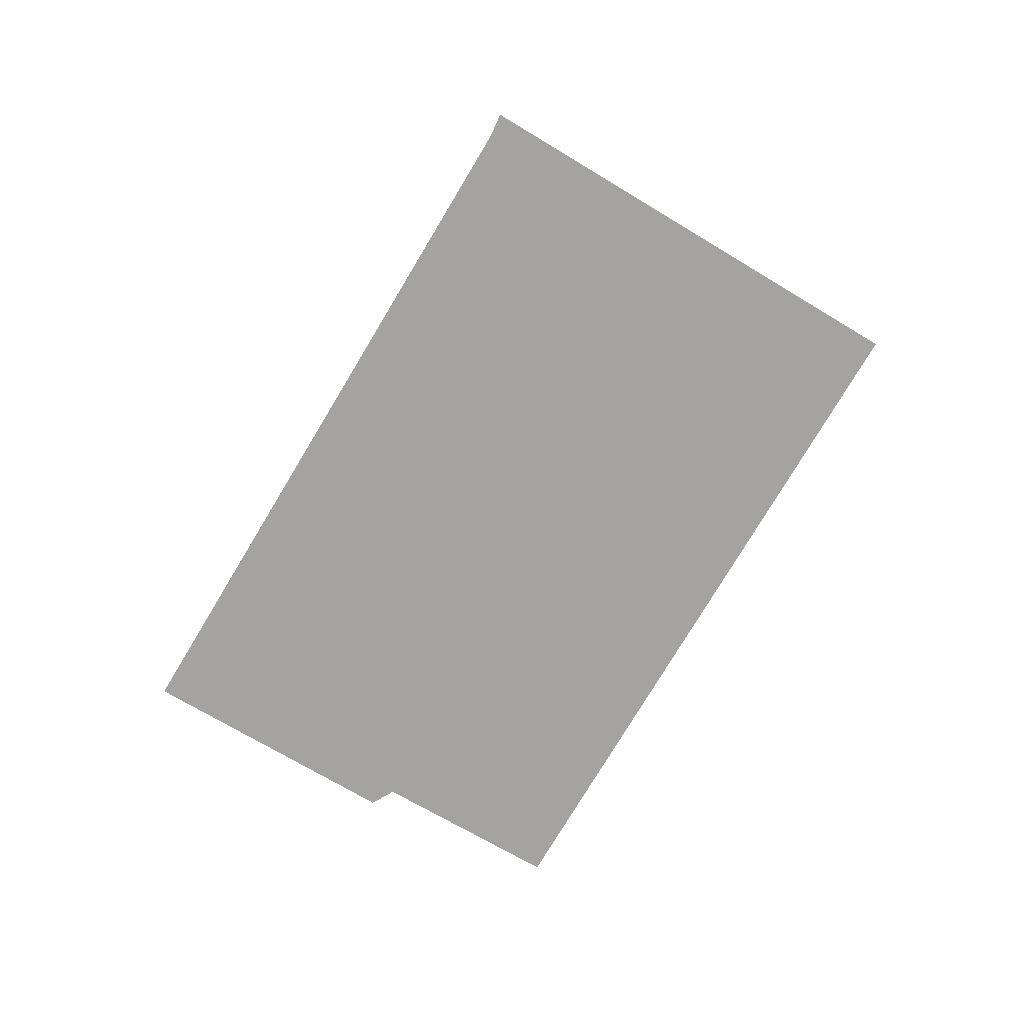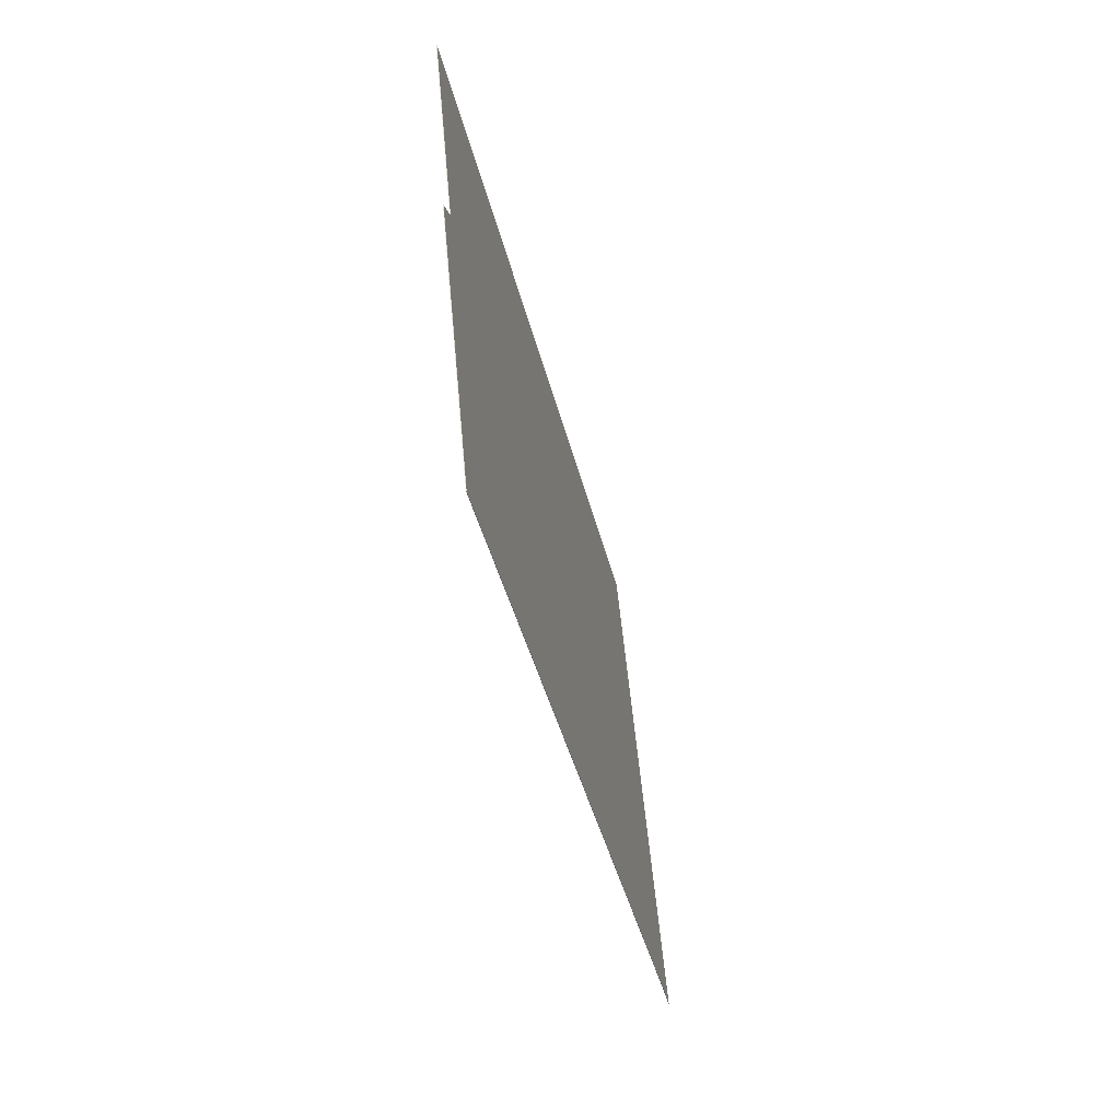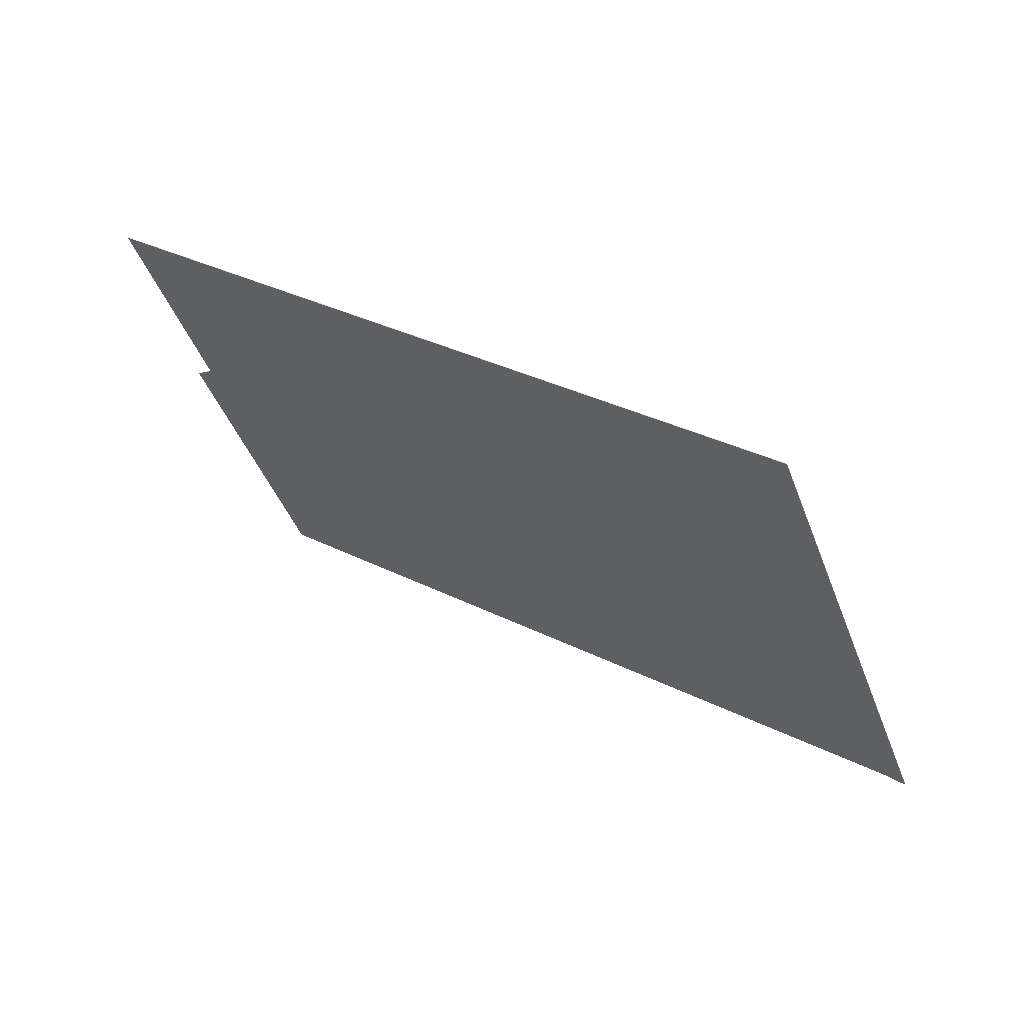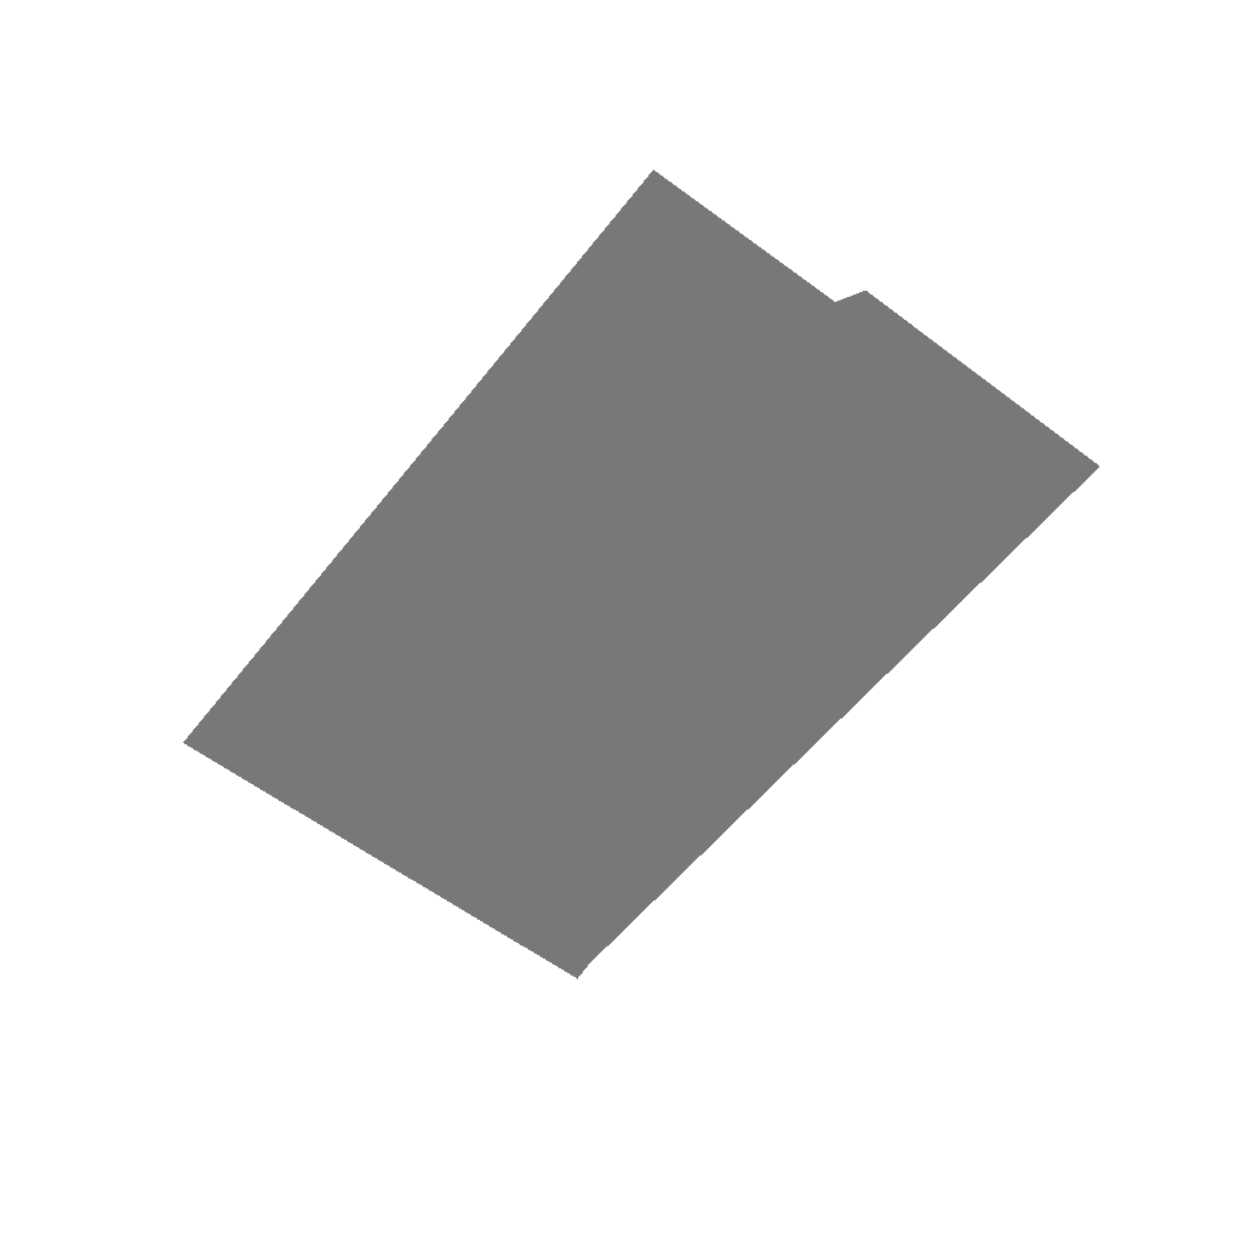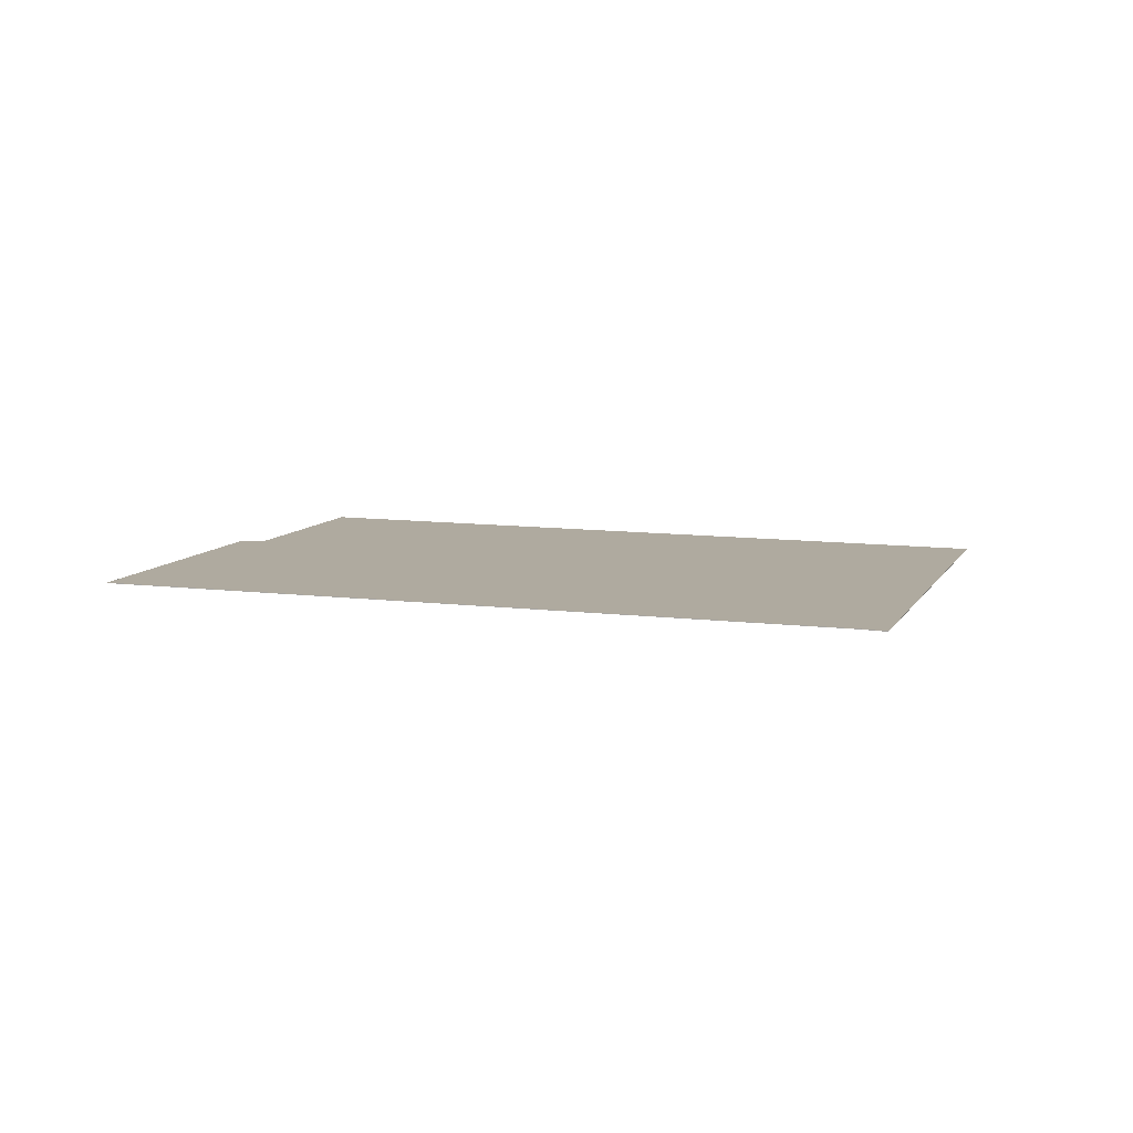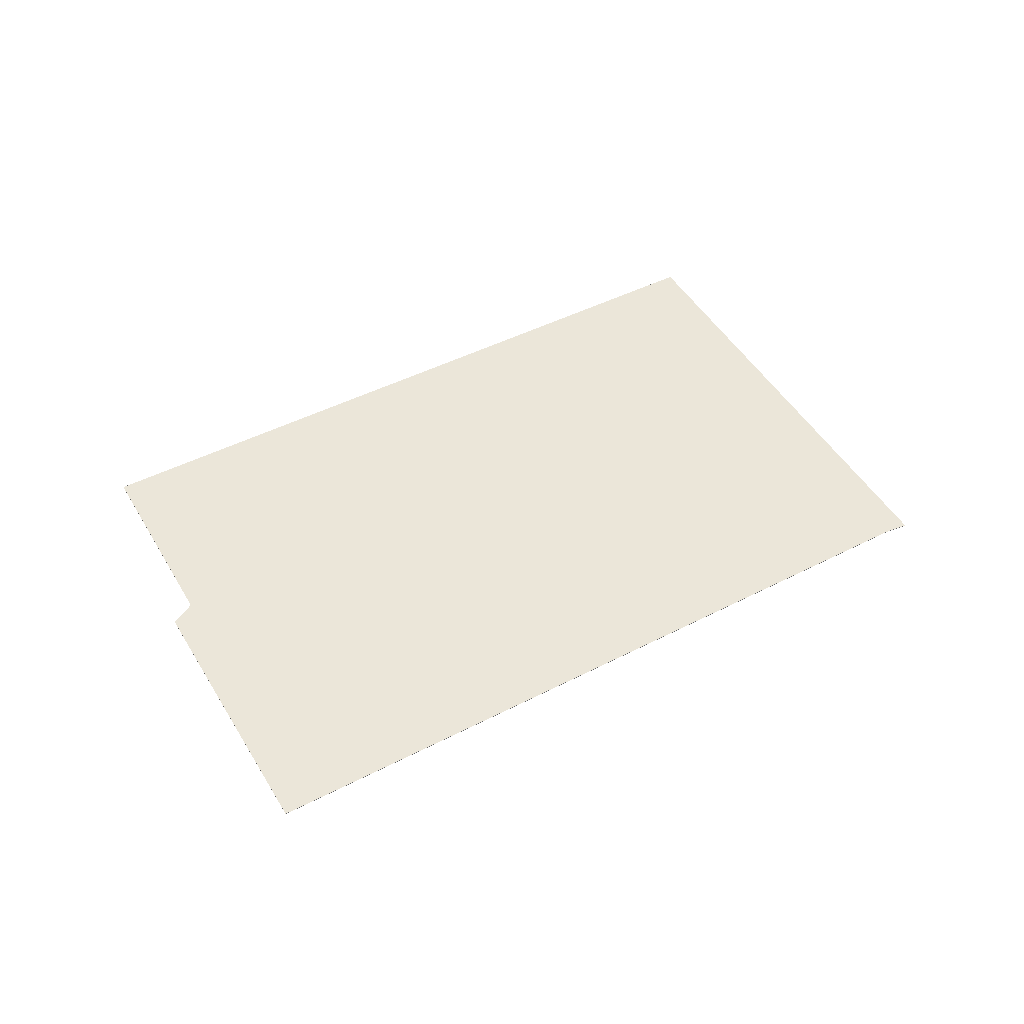
<metadata>
{"format":"obj","ext":"obj","renderer":"f3d","projection":"perspective","resolution":1024,"background":"white","views":[{"elev":-73.0,"azim":-99.0,"up":"+Y"},{"elev":-59.3,"azim":103.2,"up":"+Z"},{"elev":63.6,"azim":-146.5,"up":"+Z"},{"elev":-57.3,"azim":73.6,"up":"+Y"},{"elev":9.4,"azim":-139.6,"up":"+Y"},{"elev":48.5,"azim":172.0,"up":"+Y"}]}
</metadata>
<code>
v -3.005 -0.02175 -5.552
v -3.01 -0.02175 -5.551
v -2.972 -0.02175 -5.457
v -2.86 -0.02175 -5.61
v -2.842 -0.02175 -5.552
v -2.838 -0.02175 -5.556
v -2.827 -0.02175 -5.513
v -2.972 -0.02185 -5.457
v -3.01 -0.02185 -5.551
v -3.005 -0.02185 -5.552
v -2.86 -0.02185 -5.61
v -2.842 -0.02185 -5.552
v -2.838 -0.02185 -5.556
v -2.827 -0.02185 -5.513
v -2.86 -0.02185 -5.61
v -3.005 -0.02185 -5.552
v -3.005 -0.02175 -5.552
v -2.86 -0.02175 -5.61
v -2.838 -0.02185 -5.556
v -2.86 -0.02185 -5.61
v -2.86 -0.02175 -5.61
v -2.838 -0.02175 -5.556
v -2.842 -0.02185 -5.552
v -2.838 -0.02185 -5.556
v -2.838 -0.02175 -5.556
v -2.842 -0.02175 -5.552
v -2.827 -0.02185 -5.513
v -2.842 -0.02185 -5.552
v -2.842 -0.02175 -5.552
v -2.827 -0.02175 -5.513
v -2.972 -0.02185 -5.457
v -2.827 -0.02185 -5.513
v -2.827 -0.02175 -5.513
v -2.972 -0.02175 -5.457
v -3.01 -0.02185 -5.551
v -2.972 -0.02185 -5.457
v -2.972 -0.02175 -5.457
v -3.01 -0.02175 -5.551
f 1 2 3
f 4 1 3
f 5 4 3
f 6 4 5
f 7 5 3
f 8 9 10
f 8 10 11
f 8 11 12
f 13 12 11
f 14 8 12
f 15 16 17
f 15 17 18
f 19 20 21
f 19 21 22
f 23 24 25
f 23 25 26
f 27 28 29
f 27 29 30
f 31 32 33
f 31 33 34
f 35 36 37
f 35 37 38
f 10 9 2
f 1 10 2

</code>
